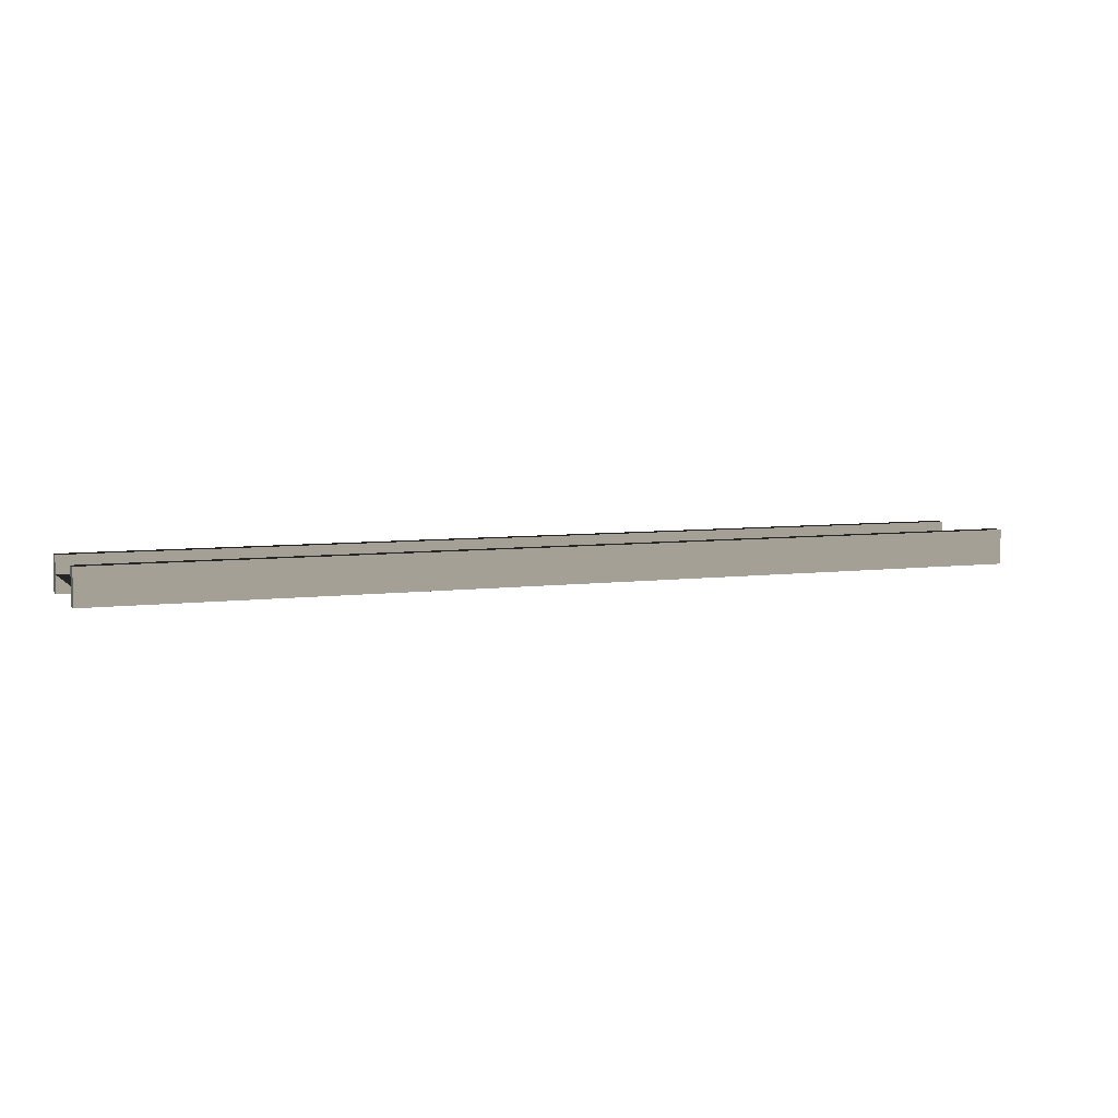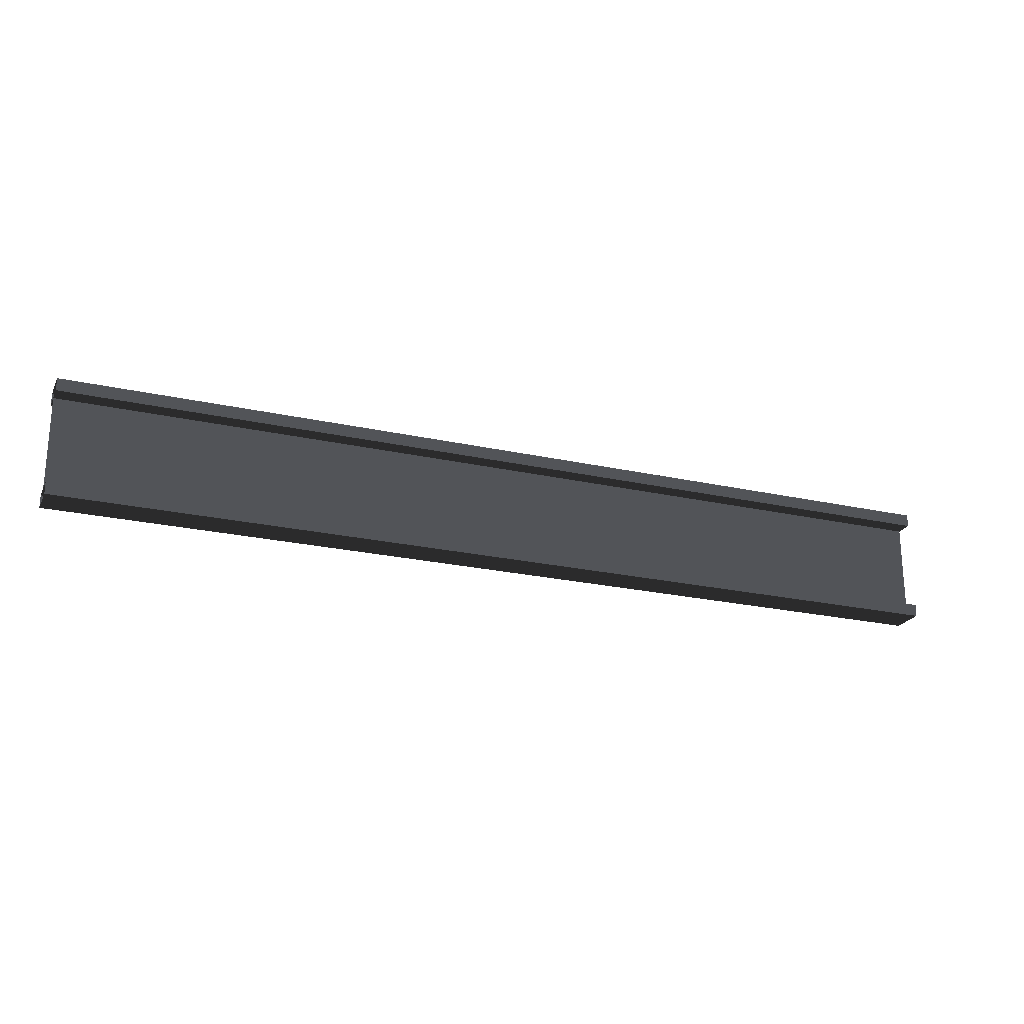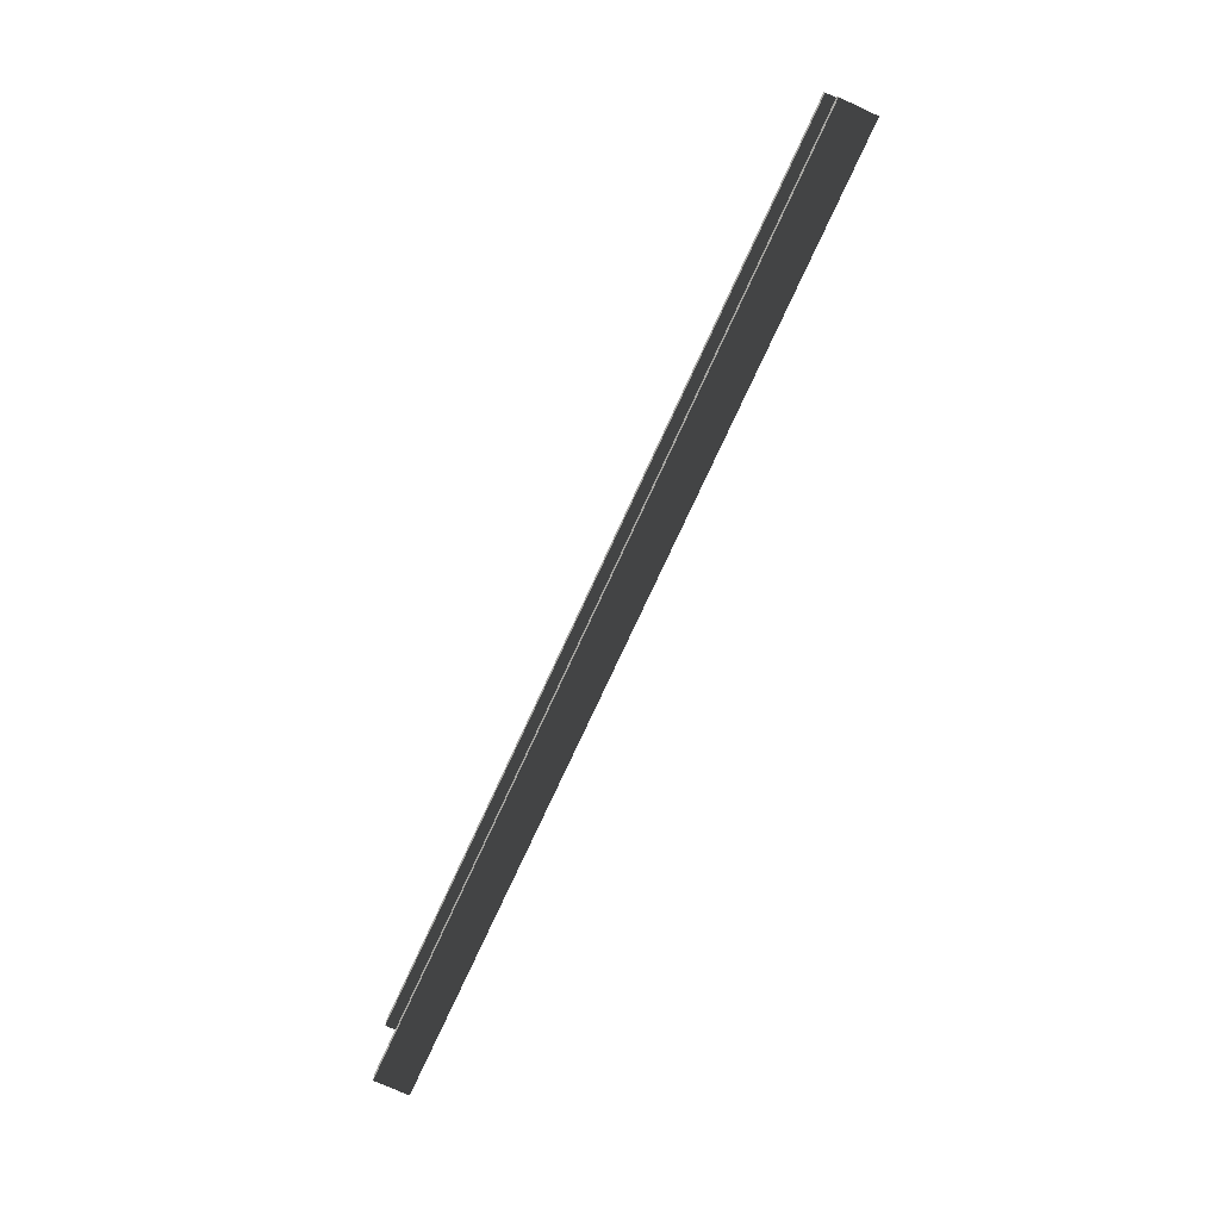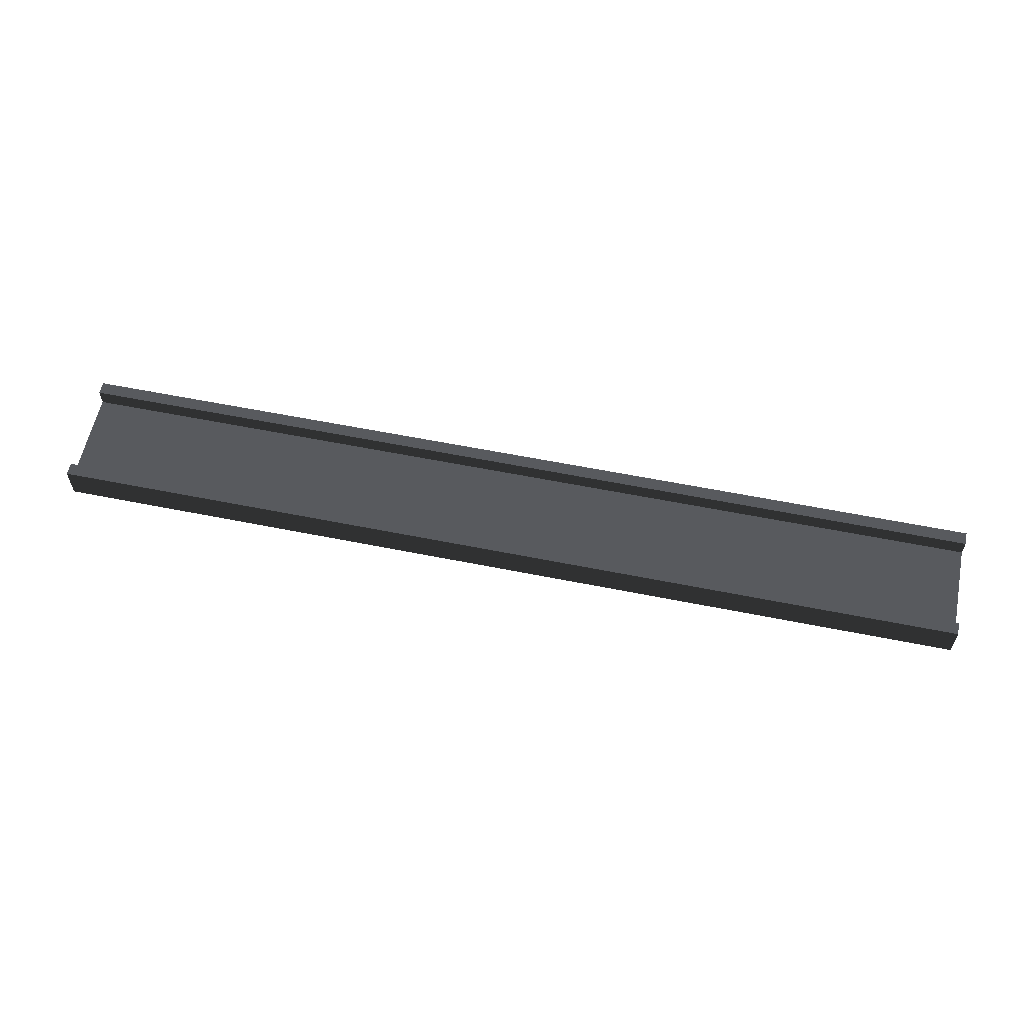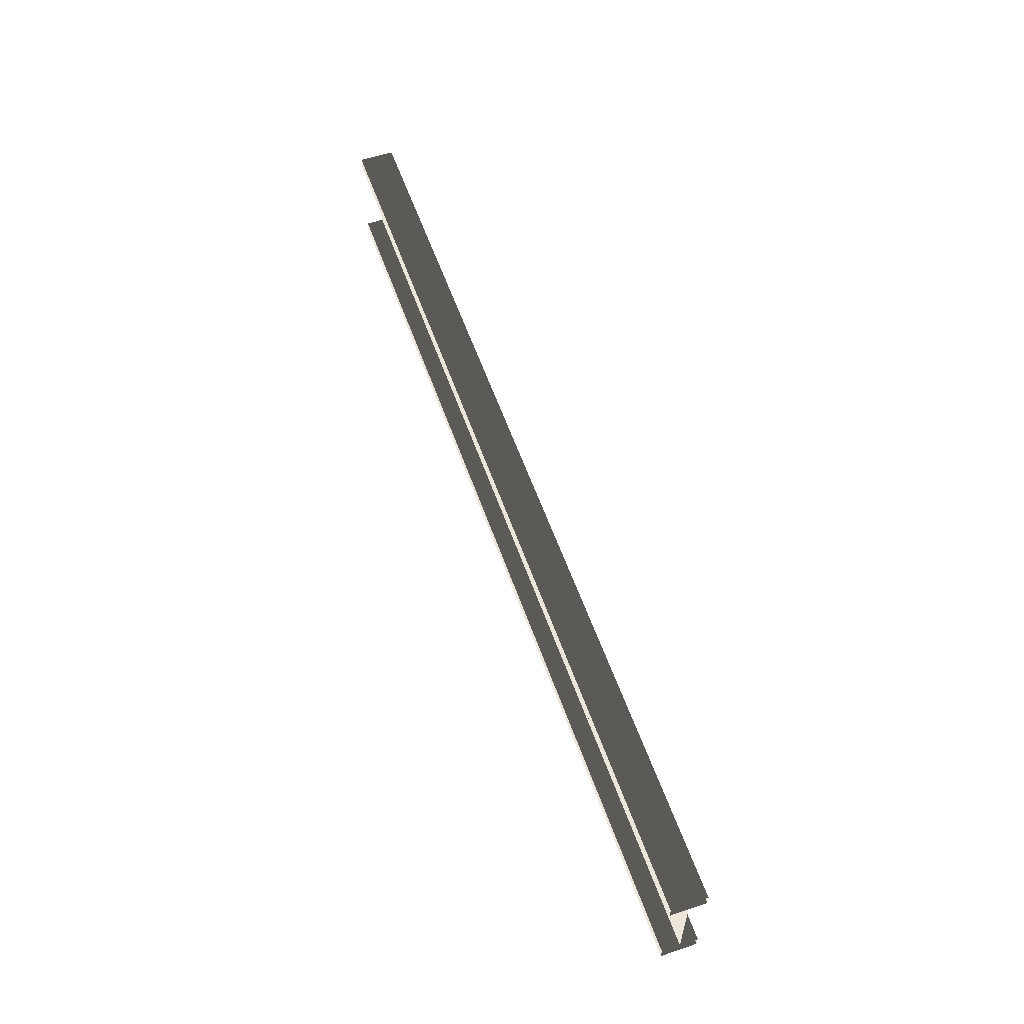
<metadata>
{"format":"obj","ext":"obj","renderer":"f3d","projection":"perspective","resolution":1024,"background":"white","views":[{"elev":5.9,"azim":-22.5,"up":"+Z"},{"elev":-22.8,"azim":158.9,"up":"+Y"},{"elev":-74.4,"azim":-114.6,"up":"+Y"},{"elev":59.0,"azim":-168.3,"up":"+Z"},{"elev":57.3,"azim":70.8,"up":"+Y"}]}
</metadata>
<code>
v  6.888 -1.1 0.4167
v  11 -1.4 0.4167
v  11 -1.1 0.4167
v  6.888 -1.4 0.4167
v  3.444 -1.1 0.4167
v  3.444 -1.4 0.4167
v  0 -1.4 0.4167
v  0 -1.1 0.4167
v  11 -1.1 -0.4167
v  6.888 -1.1 -0.4167
v  3.444 -1.1 -0.4167
v  0 -1.1 -0.4167
v  6.888 -1.4 -0.4167
v  11 -1.4 -0.4167
v  3.444 -1.4 -0.4167
v  0 -1.4 -0.4167
v  6.888 1.4 0.4167
v  11 1.1 0.4167
v  11 1.4 0.4167
v  6.888 1.1 0.4167
v  3.444 1.4 0.4167
v  3.444 1.1 0.4167
v  0 1.1 0.4167
v  0 1.4 0.4167
v  11 1.4 -0.4167
v  6.888 1.4 -0.4167
v  3.444 1.4 -0.4167
v  0 1.4 -0.4167
v  6.888 1.1 -0.4167
v  11 1.1 -0.4167
v  3.444 1.1 -0.4167
v  0 1.1 -0.4167
v  -4.108 -1.4 0.4167
v  -4.108 -1.1 0.4167
v  -7.553 -1.1 0.4167
v  -7.553 -1.4 0.4167
v  -11 -1.1 0.4167
v  -11 -1.4 0.4167
v  -4.108 -1.1 -0.4167
v  -7.553 -1.1 -0.4167
v  -11 -1.1 -0.4167
v  -4.108 -1.4 -0.4167
v  -7.553 -1.4 -0.4167
v  -11 -1.4 -0.4167
v  -4.108 1.1 0.4167
v  -4.108 1.4 0.4167
v  -7.553 1.4 0.4167
v  -7.553 1.1 0.4167
v  -11 1.4 0.4167
v  -11 1.1 0.4167
v  -4.108 1.4 -0.4167
v  -7.553 1.4 -0.4167
v  -11 1.4 -0.4167
v  -4.108 1.1 -0.4167
v  -7.553 1.1 -0.4167
v  -11 1.1 -0.4167
v  6.888 1.1 -0
v  11 1.1 -0.0001
v  11 -1.1 -0.0001
v  6.888 -1.1 -0
v  3.444 1.1 -0
v  3.444 -1.1 -0
v  0 -1.1 -0
v  0 1.1 -0
v  -4.108 -1.1 -0
v  -4.108 1.1 -0
v  -7.553 1.1 -0
v  -7.553 -1.1 -0
v  -11 1.1 -0
v  -11 -1.1 -0
o Object002
g Object002
f 1 2 3
f 2 1 4
f 5 4 1
f 4 5 6
f 7 6 5
f 5 8 7
f 3 9 10
f 10 1 3
f 5 1 10
f 11 5 10
f 8 5 11
f 11 12 8
f 13 14 2
f 2 4 13
f 15 13 4
f 6 15 4
f 15 6 7
f 7 16 15
f 10 9 14
f 14 13 10
f 11 10 13
f 13 15 11
f 11 15 16
f 16 12 11
f 17 18 19
f 18 17 20
f 21 20 17
f 20 21 22
f 23 22 21
f 21 24 23
f 19 25 26
f 26 17 19
f 21 17 26
f 27 21 26
f 24 21 27
f 27 28 24
f 29 30 18
f 18 20 29
f 31 29 20
f 22 31 20
f 31 22 23
f 23 32 31
f 26 25 30
f 30 29 26
f 27 26 29
f 29 31 27
f 27 31 32
f 32 28 27
f 33 7 8
f 8 34 33
f 35 33 34
f 33 35 36
f 37 36 35
f 36 37 38
f 8 12 39
f 39 34 8
f 35 34 39
f 40 35 39
f 35 40 41
f 41 37 35
f 42 16 7
f 7 33 42
f 43 42 33
f 36 43 33
f 43 36 38
f 38 44 43
f 12 16 42
f 42 39 12
f 40 39 42
f 42 43 40
f 41 40 43
f 43 44 41
f 45 23 24
f 24 46 45
f 47 45 46
f 45 47 48
f 49 48 47
f 48 49 50
f 24 28 51
f 51 46 24
f 47 46 51
f 52 47 51
f 47 52 53
f 53 49 47
f 54 32 23
f 23 45 54
f 55 54 45
f 48 55 45
f 55 48 50
f 50 56 55
f 28 32 54
f 54 51 28
f 52 51 54
f 54 55 52
f 53 52 55
f 55 56 53
f 37 41 44
f 44 38 37
f 49 53 56
f 56 50 49
f 57 58 59
f 59 60 57
f 61 57 60
f 62 61 60
f 61 62 63
f 63 64 61
f 57 59 58
f 59 57 60
f 60 57 61
f 61 62 60
f 63 62 61
f 61 64 63
f 64 63 65
f 65 66 64
f 67 66 65
f 68 67 65
f 69 67 68
f 68 70 69
f 65 63 64
f 64 66 65
f 65 66 67
f 67 68 65
f 67 69 68
f 68 69 70

</code>
